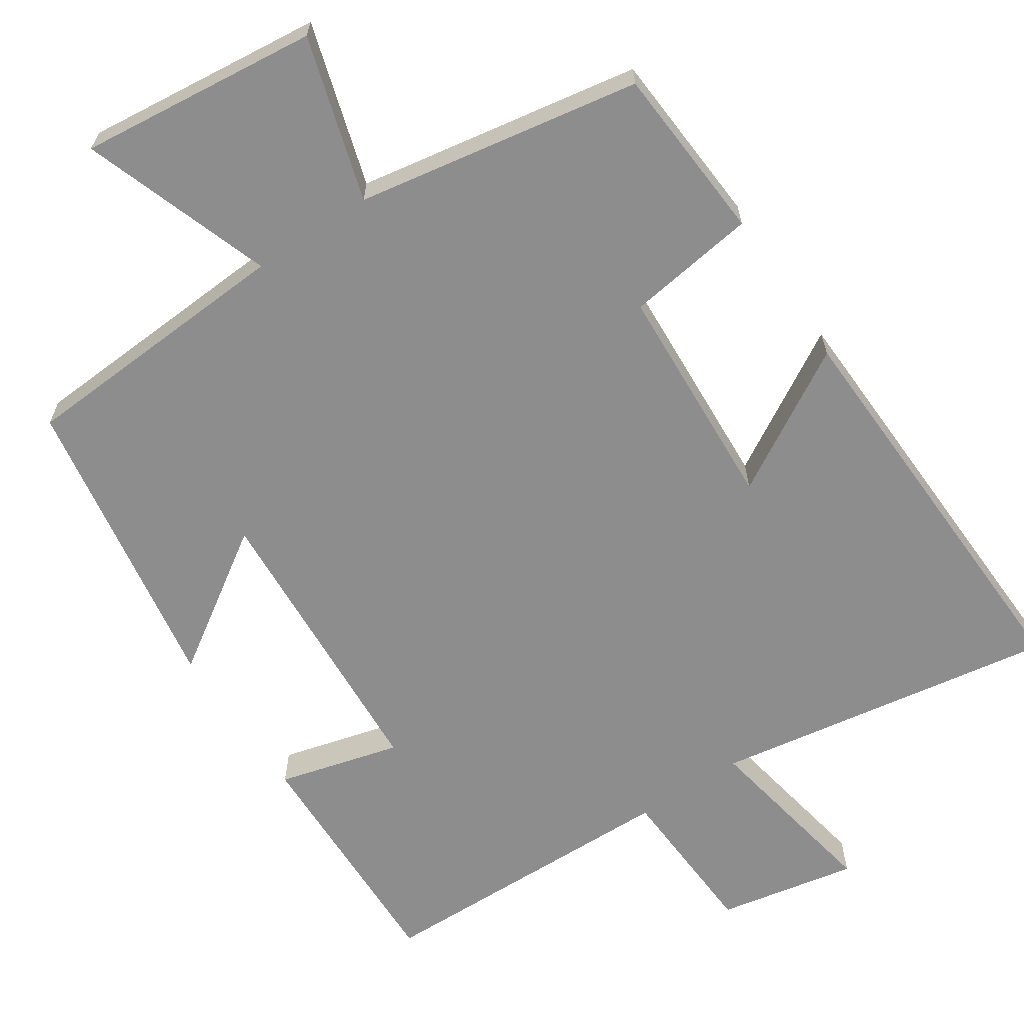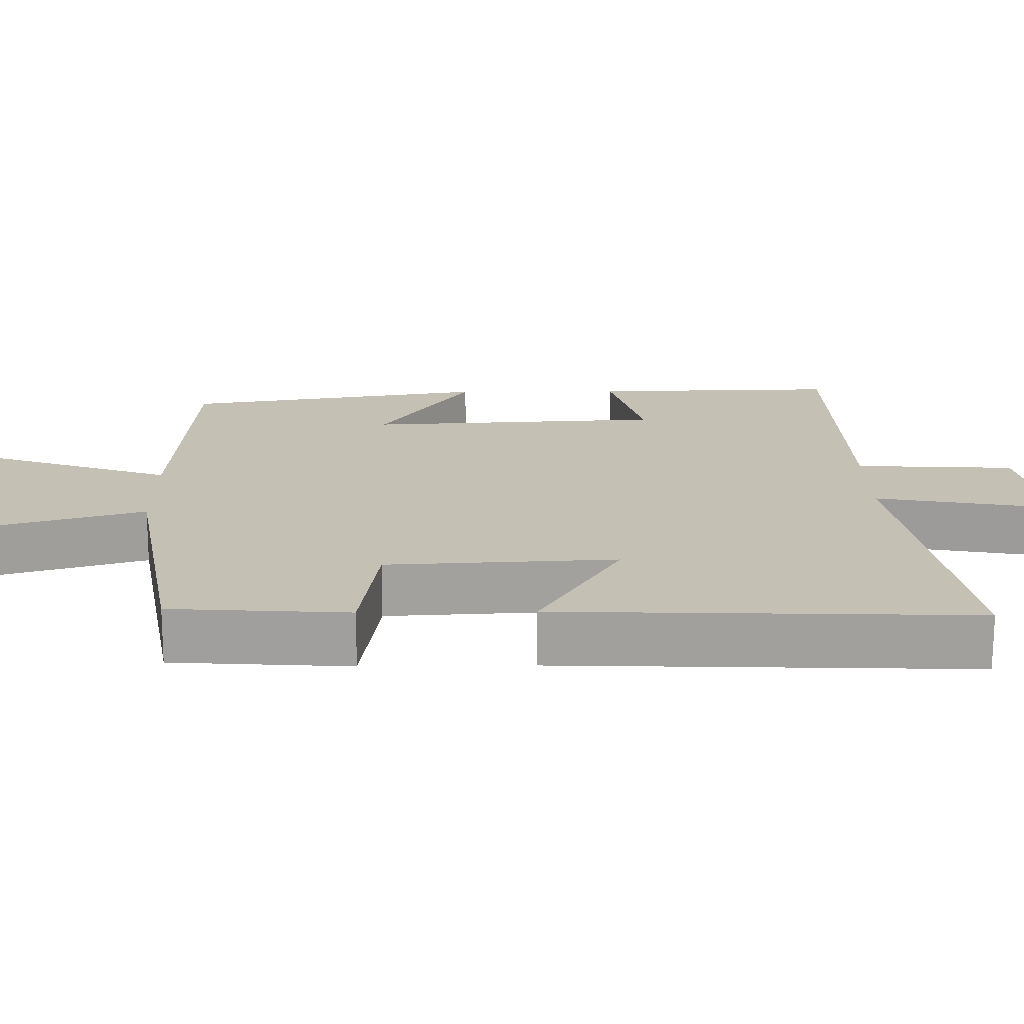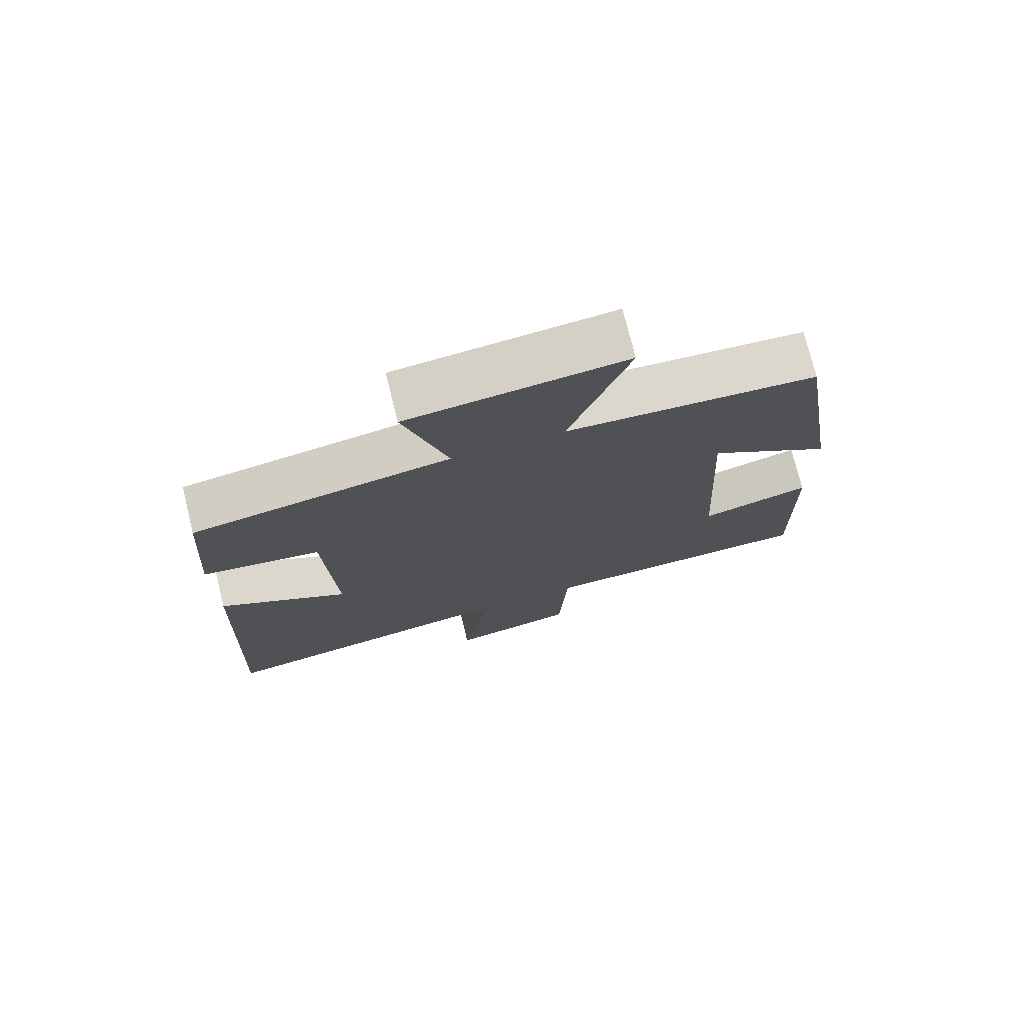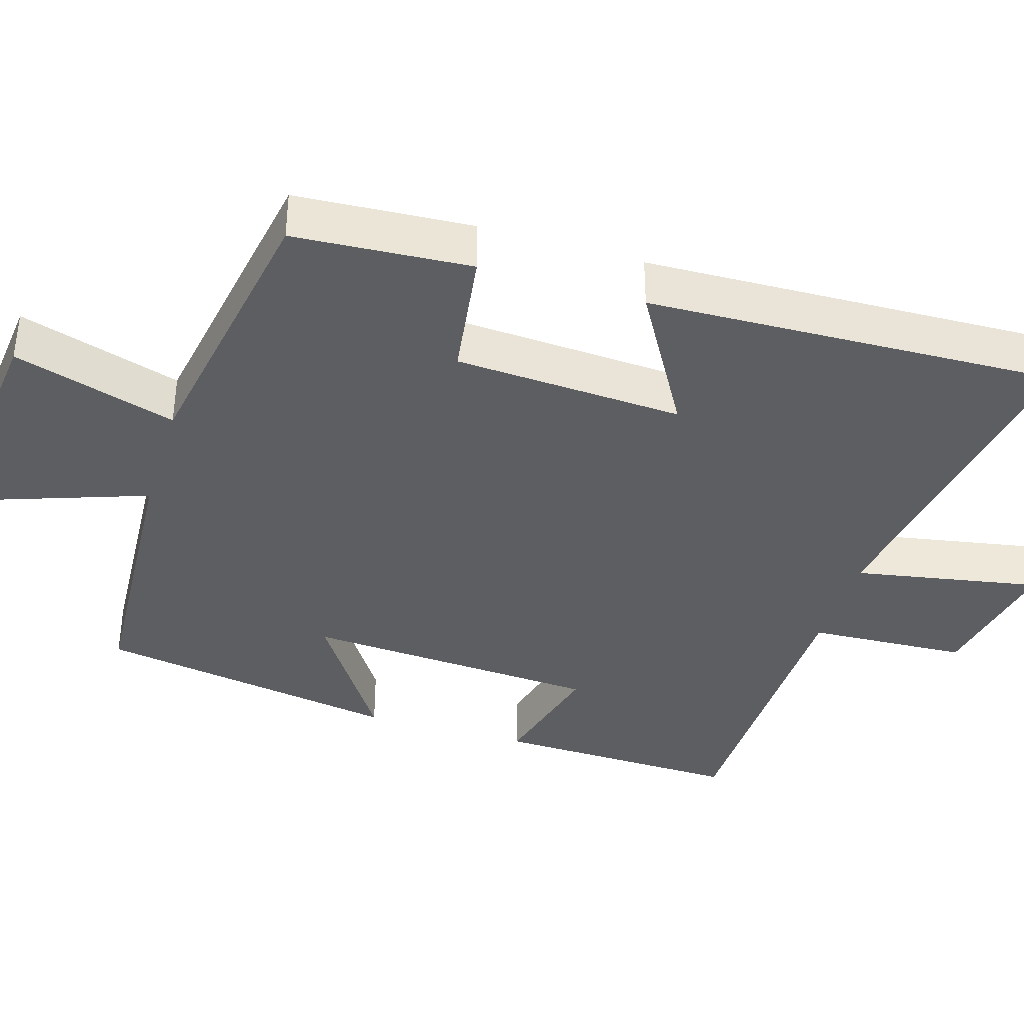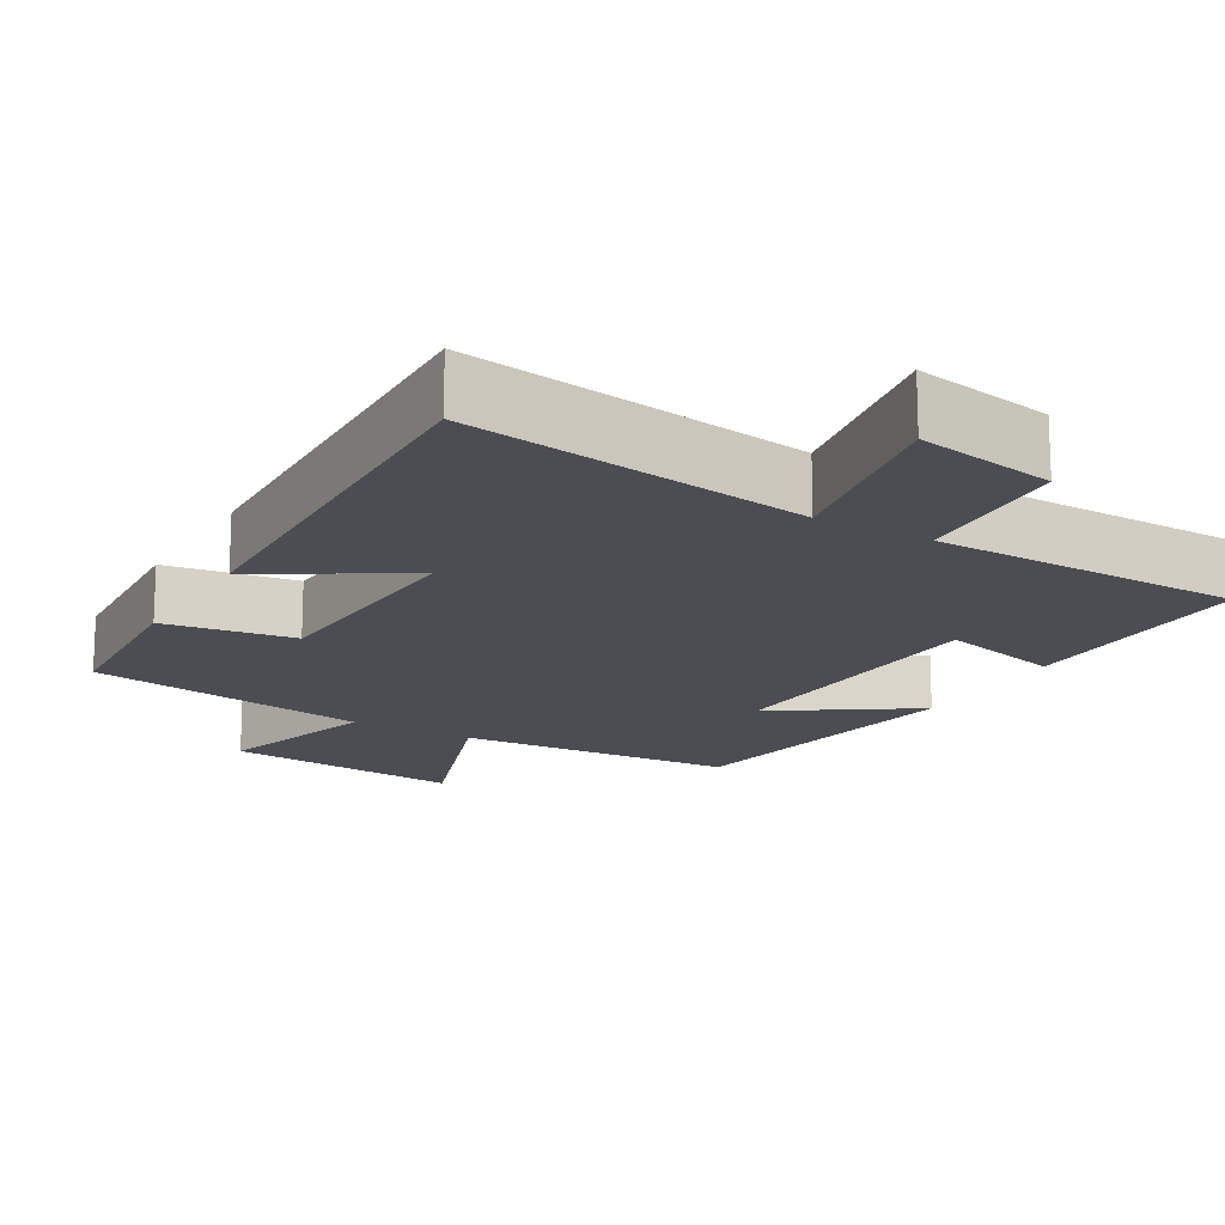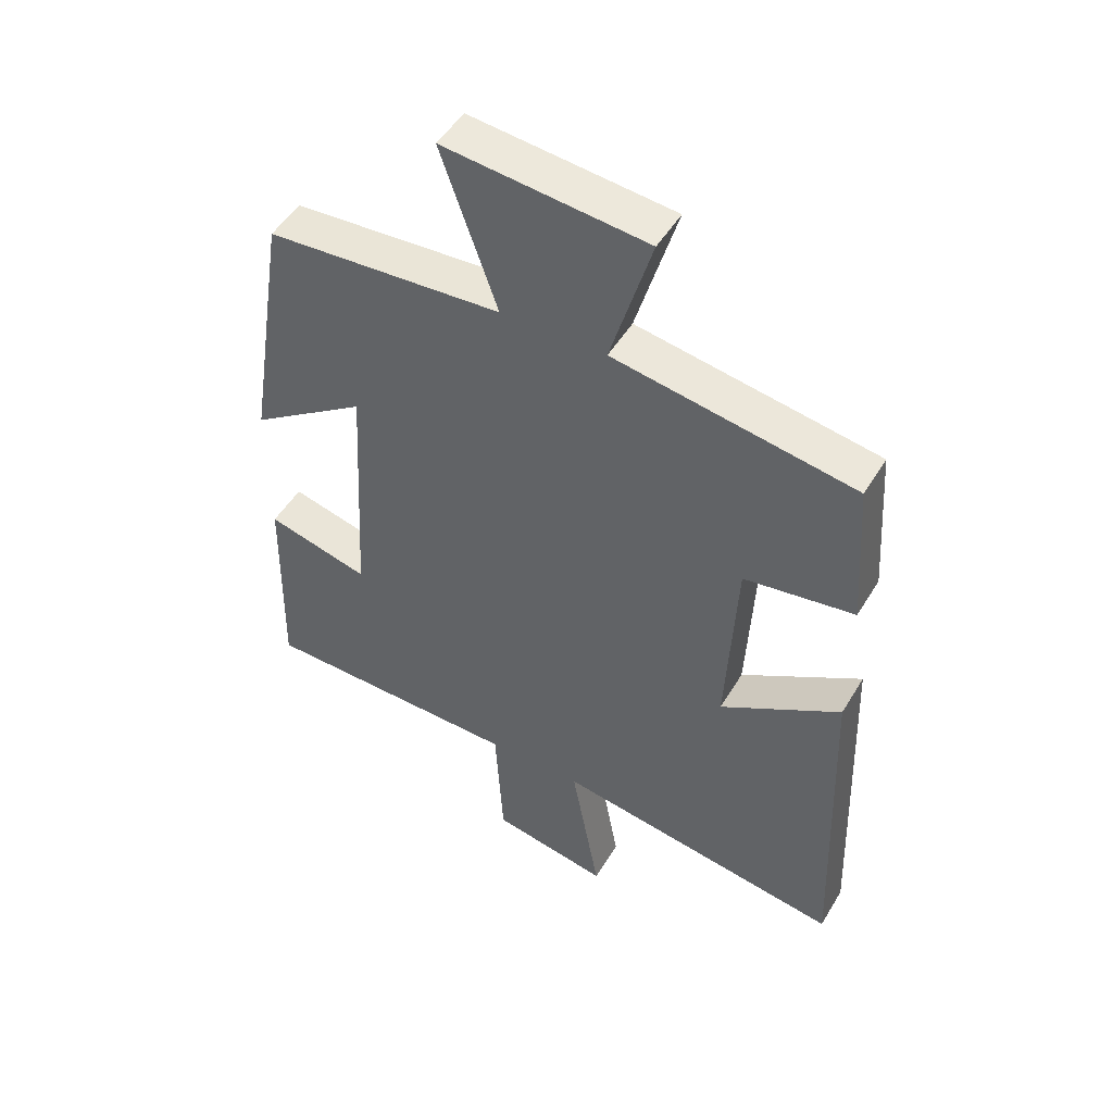
<metadata>
{"format":"obj","ext":"obj","renderer":"f3d","projection":"perspective","resolution":1024,"background":"white","views":[{"elev":-64.7,"azim":33.6,"up":"+Y"},{"elev":18.2,"azim":89.2,"up":"+Y"},{"elev":74.8,"azim":166.1,"up":"+Z"},{"elev":-38.4,"azim":73.0,"up":"+Y"},{"elev":-16.4,"azim":150.0,"up":"+Y"},{"elev":49.1,"azim":29.8,"up":"+Z"}]}
</metadata>
<code>
v -0.435 0.07 0.477
v -0.062 0.07 0.5
v -0.151 0.07 0.753
v 0.169 0.07 0.719
v 0.104 0.07 0.5
v 0.484 0.07 0.435
v 0.5 0.07 0.198
v 0.326 0.07 0.173
v 0.31 0.07 -0.133
v 0.5 0.07 -0.022
v 0.52 0.07 -0.574
v 0.06 0.07 -0.5
v 0.106 0.07 -0.749
v -0.08 0.07 -0.713
v -0.092 0.07 -0.5
v -0.507 0.07 -0.491
v -0.5 0.07 -0.161
v -0.337 0.07 -0.204
v -0.315 0.07 0.192
v -0.5 0.07 0.069
v -0.435 0 0.477
v -0.062 0 0.5
v -0.151 0 0.753
v 0.169 0 0.719
v 0.104 0 0.5
v 0.484 0 0.435
v 0.5 0 0.198
v 0.326 0 0.173
v 0.31 0 -0.133
v 0.5 0 -0.022
v 0.52 0 -0.574
v 0.06 0 -0.5
v 0.106 0 -0.749
v -0.08 0 -0.713
v -0.092 0 -0.5
v -0.507 0 -0.491
v -0.5 0 -0.161
v -0.337 0 -0.204
v -0.315 0 0.192
v -0.5 0 0.069
f 19 20 1 2
f 18 19 2
f 15 16 17 18
f 15 18 2
f 12 13 14 15
f 12 15 2
f 9 10 11 12
f 8 9 12 2
f 5 6 7 8
f 5 8 2 3
f 3 4 5
f 22 21 40 39
f 22 39 38
f 38 37 36 35
f 22 38 35
f 35 34 33 32
f 22 35 32
f 32 31 30 29
f 22 32 29 28
f 28 27 26 25
f 23 22 28 25
f 25 24 23
f 1 21 22 2
f 2 22 23 3
f 3 23 24 4
f 4 24 25 5
f 5 25 26 6
f 6 26 27 7
f 7 27 28 8
f 8 28 29 9
f 9 29 30 10
f 10 30 31 11
f 11 31 32 12
f 12 32 33 13
f 13 33 34 14
f 14 34 35 15
f 15 35 36 16
f 16 36 37 17
f 17 37 38 18
f 18 38 39 19
f 19 39 40 20
f 20 40 21 1

</code>
